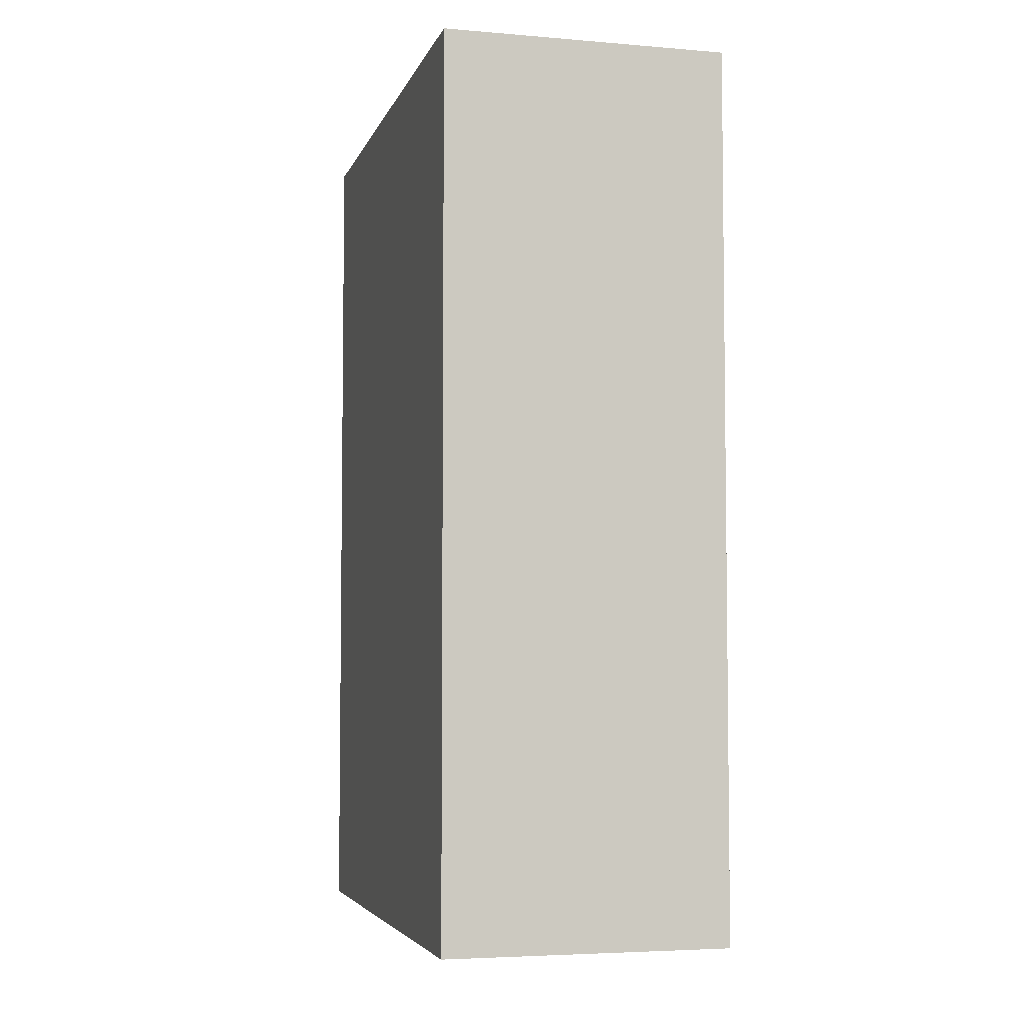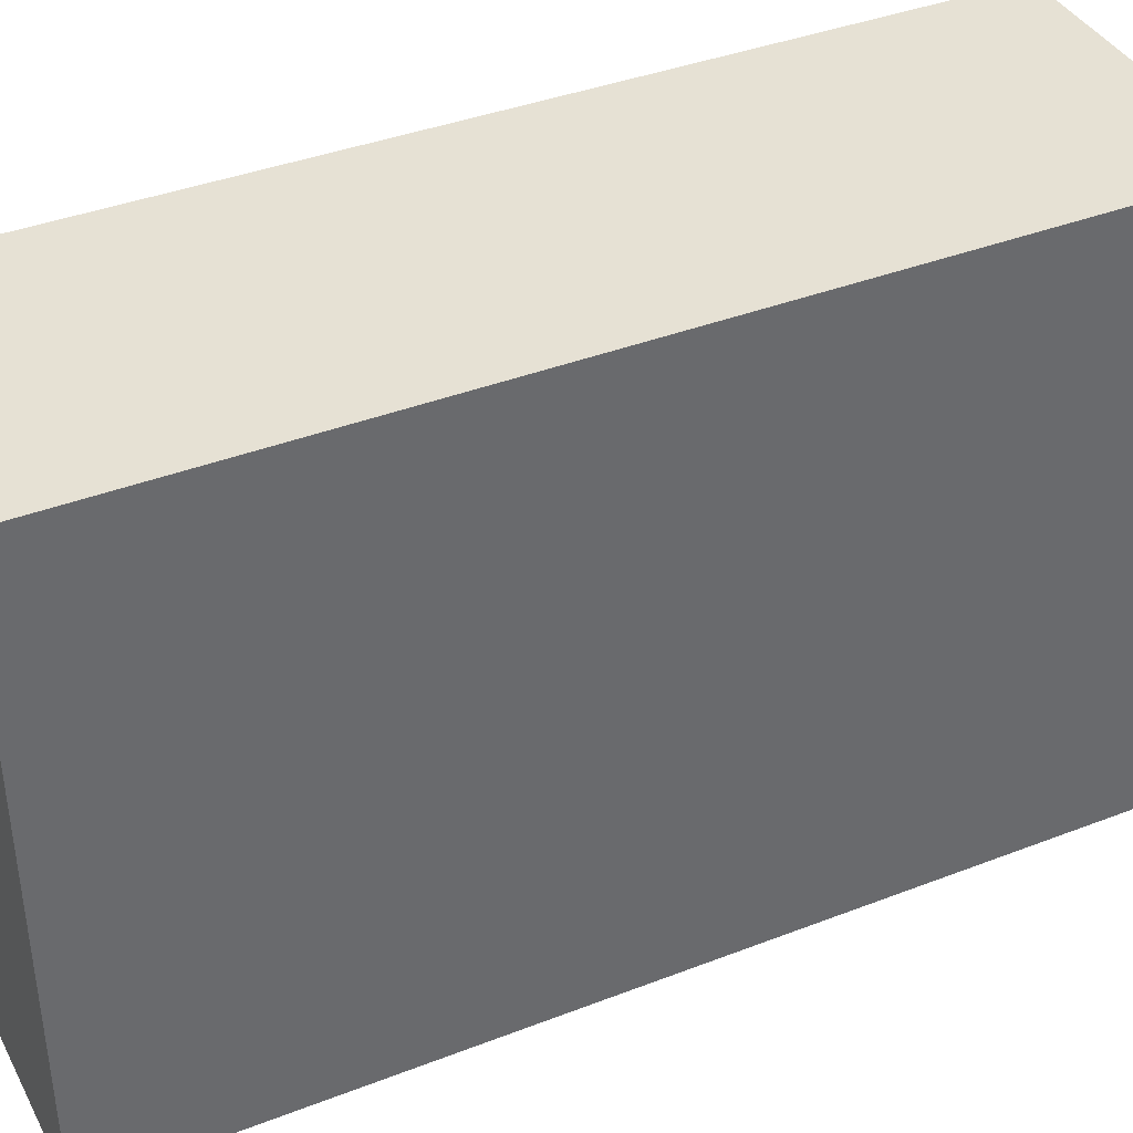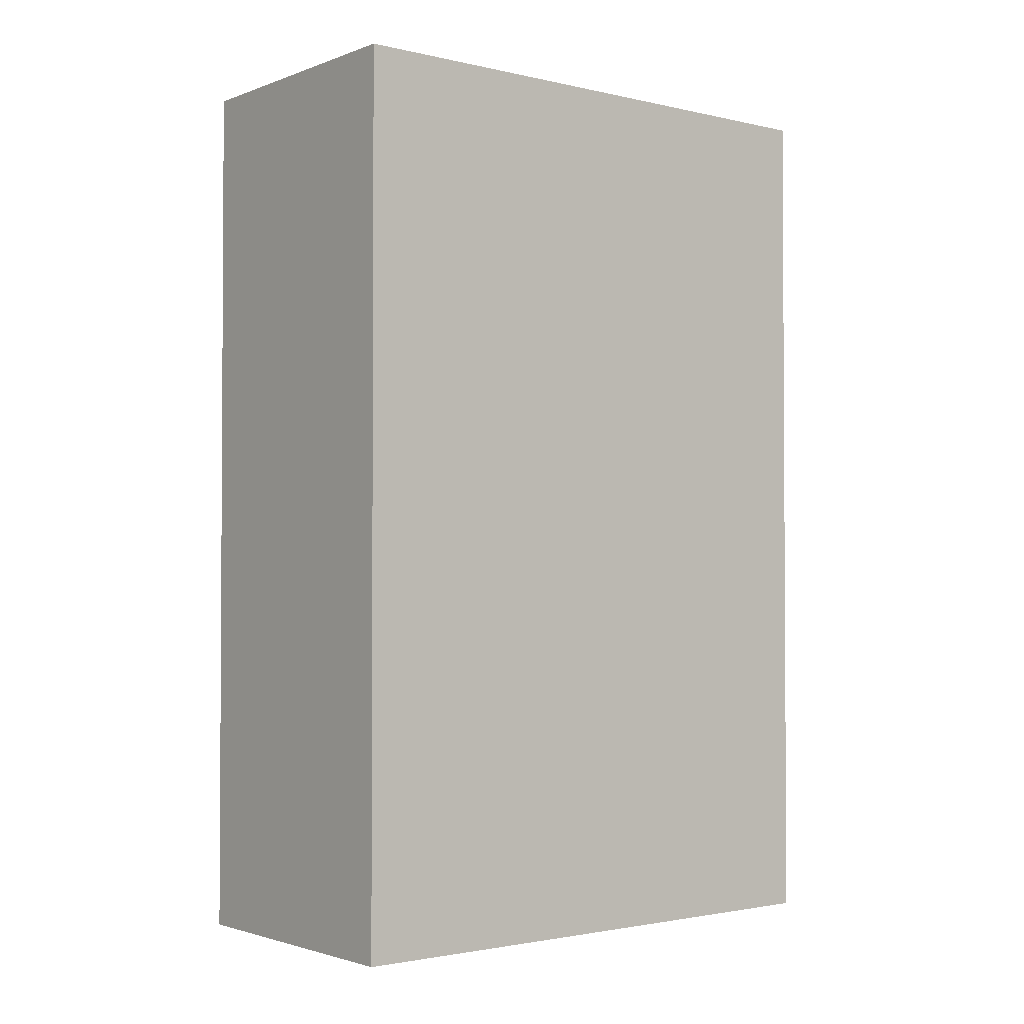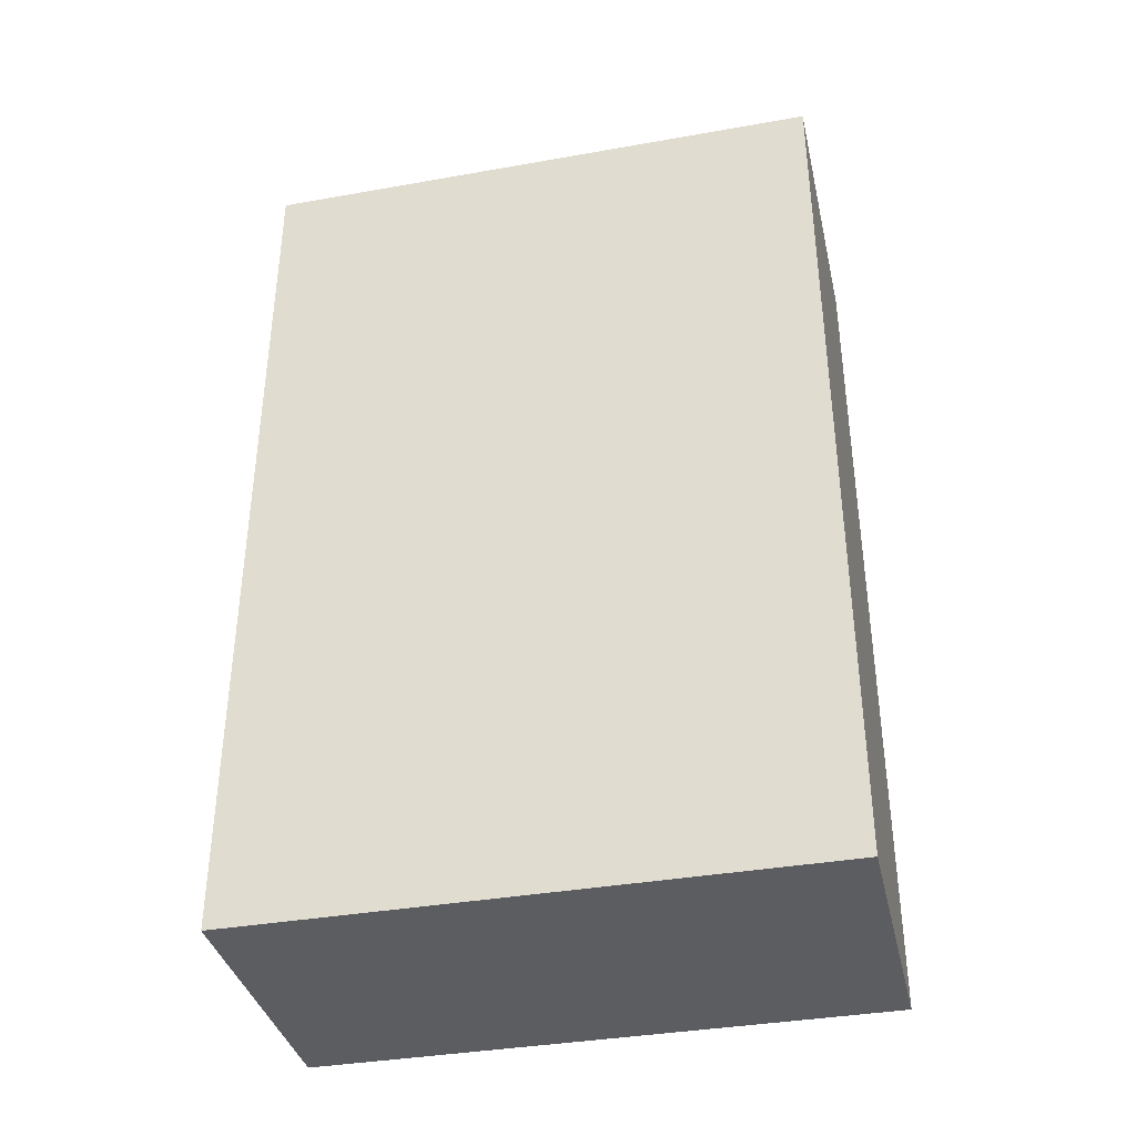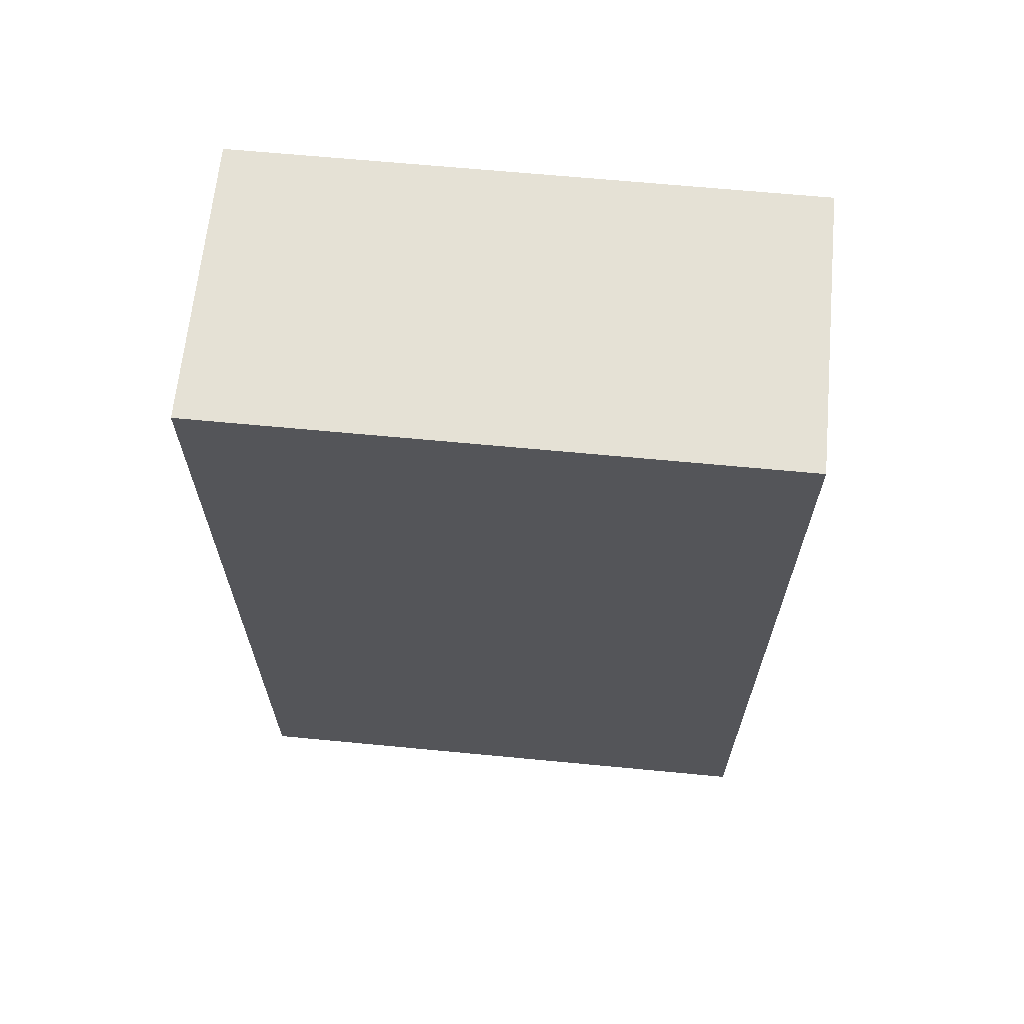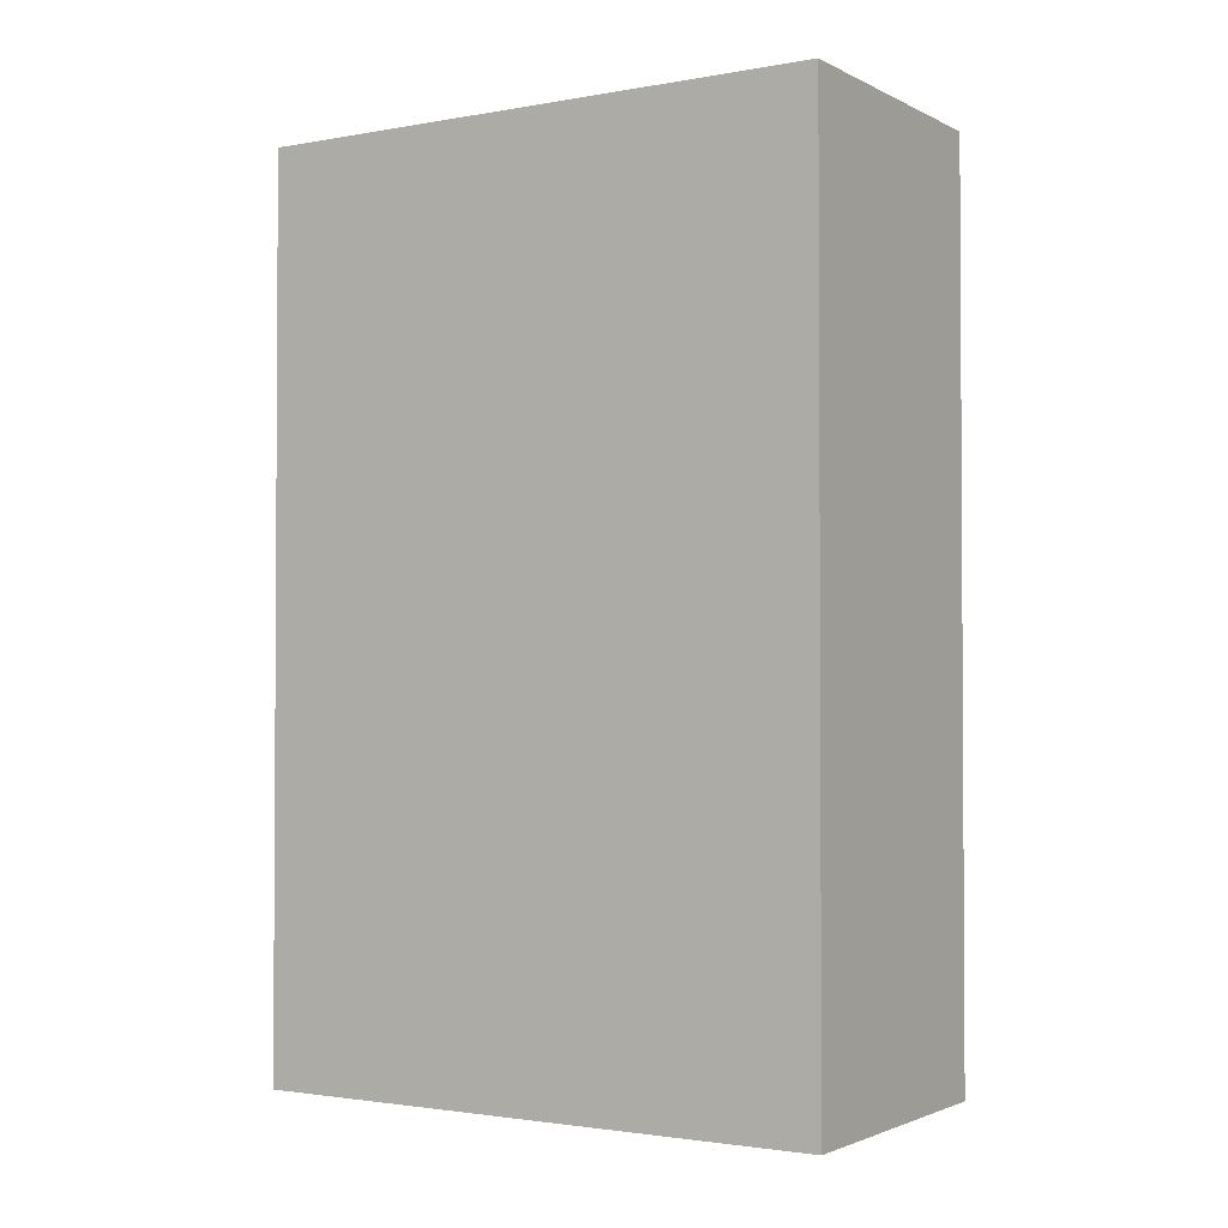
<metadata>
{"format":"obj","ext":"obj","renderer":"f3d","projection":"perspective","resolution":1024,"background":"white","views":[{"elev":-4.8,"azim":-14.7,"up":"+Z"},{"elev":39.1,"azim":64.2,"up":"+Y"},{"elev":-2.0,"azim":-128.7,"up":"+Z"},{"elev":-37.2,"azim":-77.2,"up":"+Z"},{"elev":65.1,"azim":-84.5,"up":"+Z"},{"elev":-2.0,"azim":122.1,"up":"+Z"}]}
</metadata>
<code>
g detail_002
v 0 0 0
v 0.1 0 4.692e-15
v 0 0.2 0
v 0.1 0.2 4.692e-15
v 0.1 0.153 0.1595
v 0.1 0.165 0.175
v 0.1 0.1724 0.1931
v 0.1 0.2 0.31
v 0.1 0.1375 0.1475
v 0.1 0.1194 0.1401
v 0.1 0.1 0.1375
v 0.1 0.175 0.2125
v 0.1 0.1724 0.2319
v 0.1 0.165 0.25
v 0.1 0.153 0.2655
v 0.1 0.1375 0.2775
v 0.1 0.1194 0.2849
v 0.1 0.1 0.2875
v 0.1 0.08059 0.1401
v 0.1 0 0.31
v 0.1 0.08059 0.2849
v 0.1 0.0625 0.2775
v 0.1 0.04697 0.2655
v 0.1 0.03505 0.25
v 0.1 0.02756 0.2319
v 0.1 0.025 0.2125
v 0.1 0.02756 0.1931
v 0.1 0.03505 0.175
v 0.1 0.04697 0.1595
v 0.1 0.0625 0.1475
v -1.444e-14 0.2 0.31
v -1.444e-14 0 0.31
f 3 2 1
f 2 3 4
f 4 5 2
f 5 4 6
f 6 4 7
f 7 4 8
f 2 5 9
f 2 9 10
f 2 10 11
f 7 8 12
f 12 8 13
f 13 8 14
f 14 8 15
f 15 8 16
f 16 8 17
f 17 8 18
f 19 2 11
f 20 18 8
f 20 21 18
f 20 22 21
f 20 23 22
f 20 24 23
f 20 25 24
f 20 26 25
f 20 27 26
f 2 27 20
f 27 2 28
f 28 2 29
f 29 2 30
f 30 2 19
f 3 8 4
f 8 3 31
f 8 32 20
f 32 8 31
f 32 3 1
f 3 32 31
f 20 1 2
f 1 20 32
f 10 19 11
f 19 10 9
f 19 9 30
f 30 9 5
f 30 5 29
f 29 5 6
f 29 6 28
f 28 6 7
f 28 7 27
f 27 7 12
f 27 12 26
f 26 12 13
f 26 13 25
f 25 13 14
f 25 14 24
f 24 14 15
f 24 15 23
f 23 15 16
f 23 16 22
f 22 16 17
f 22 17 21
f 21 17 18

</code>
